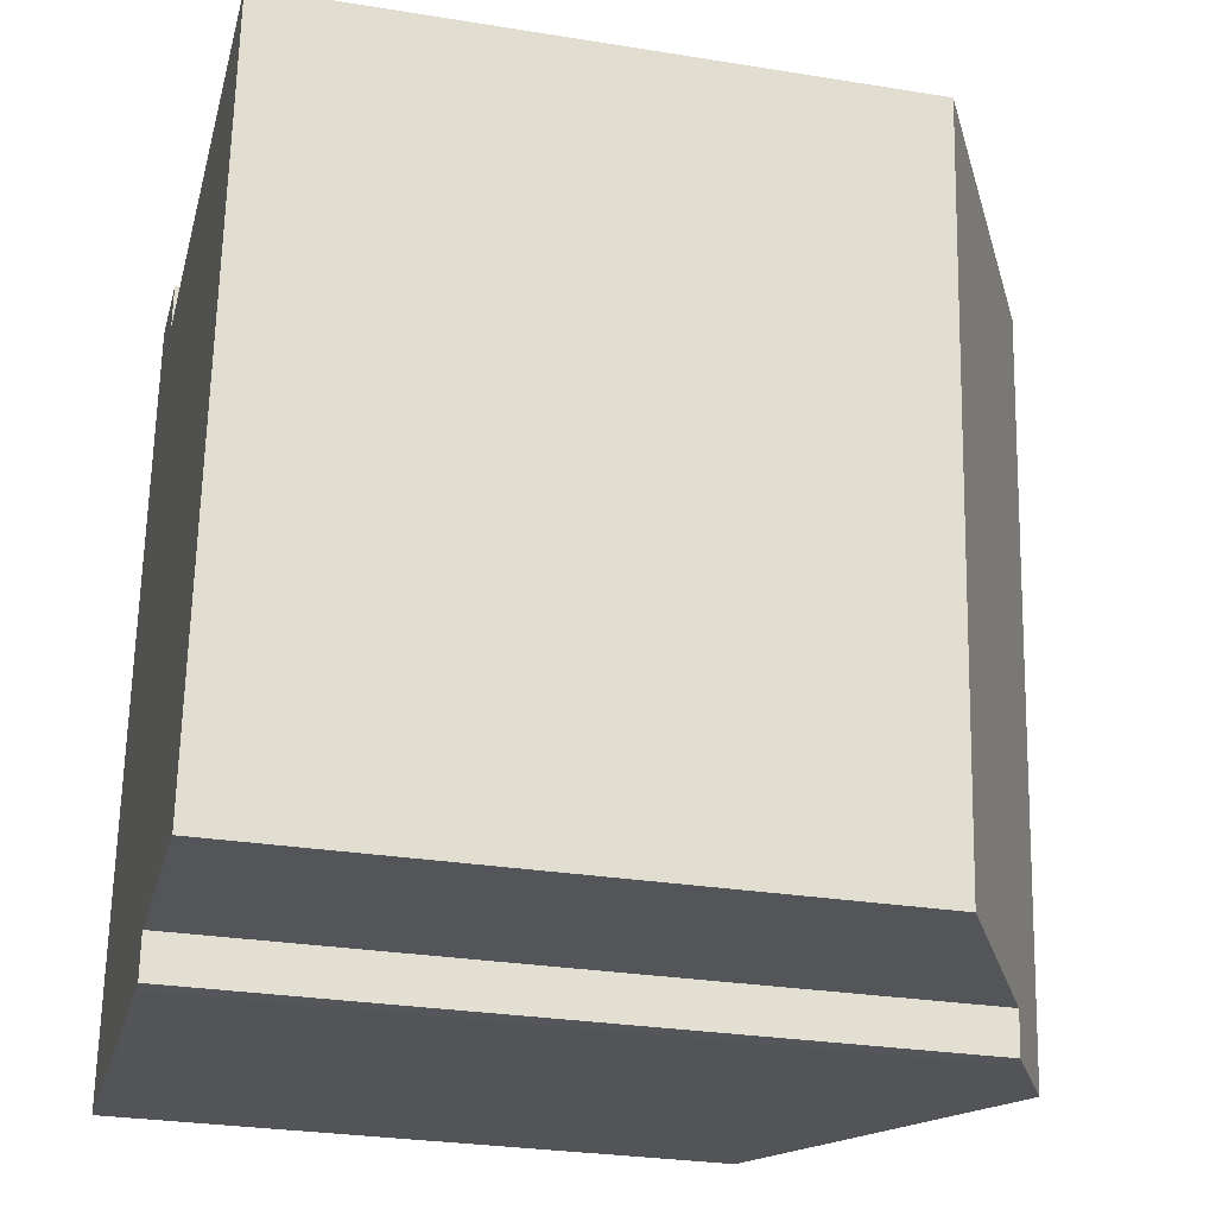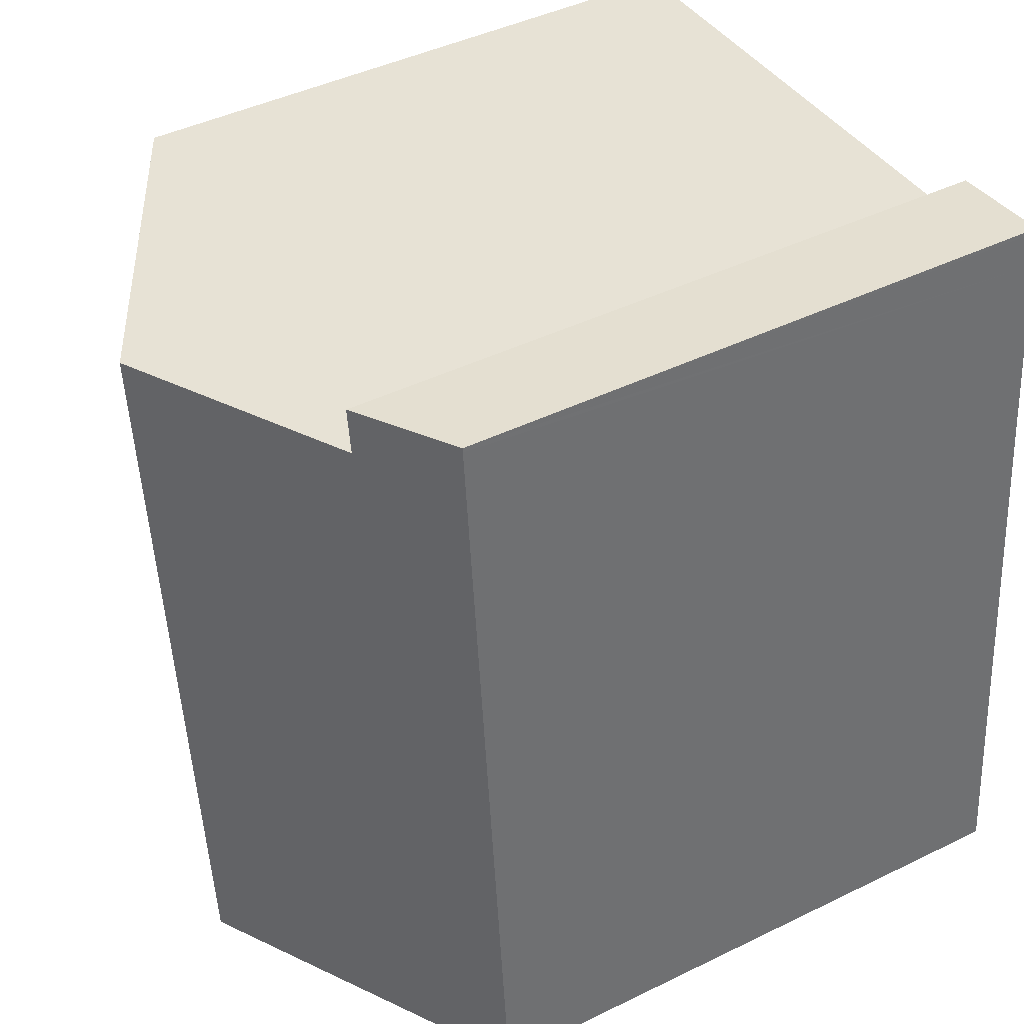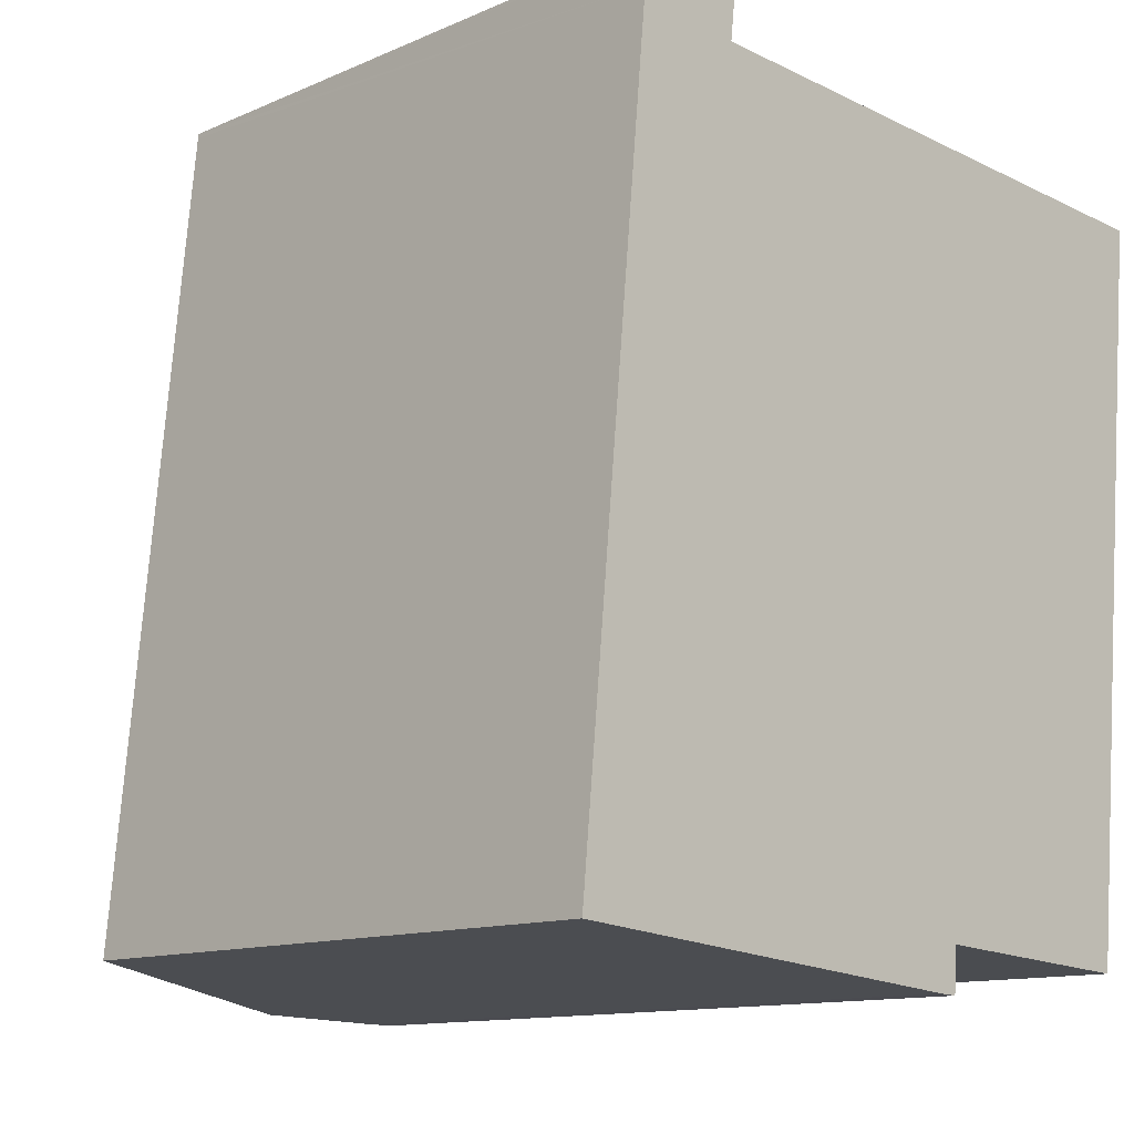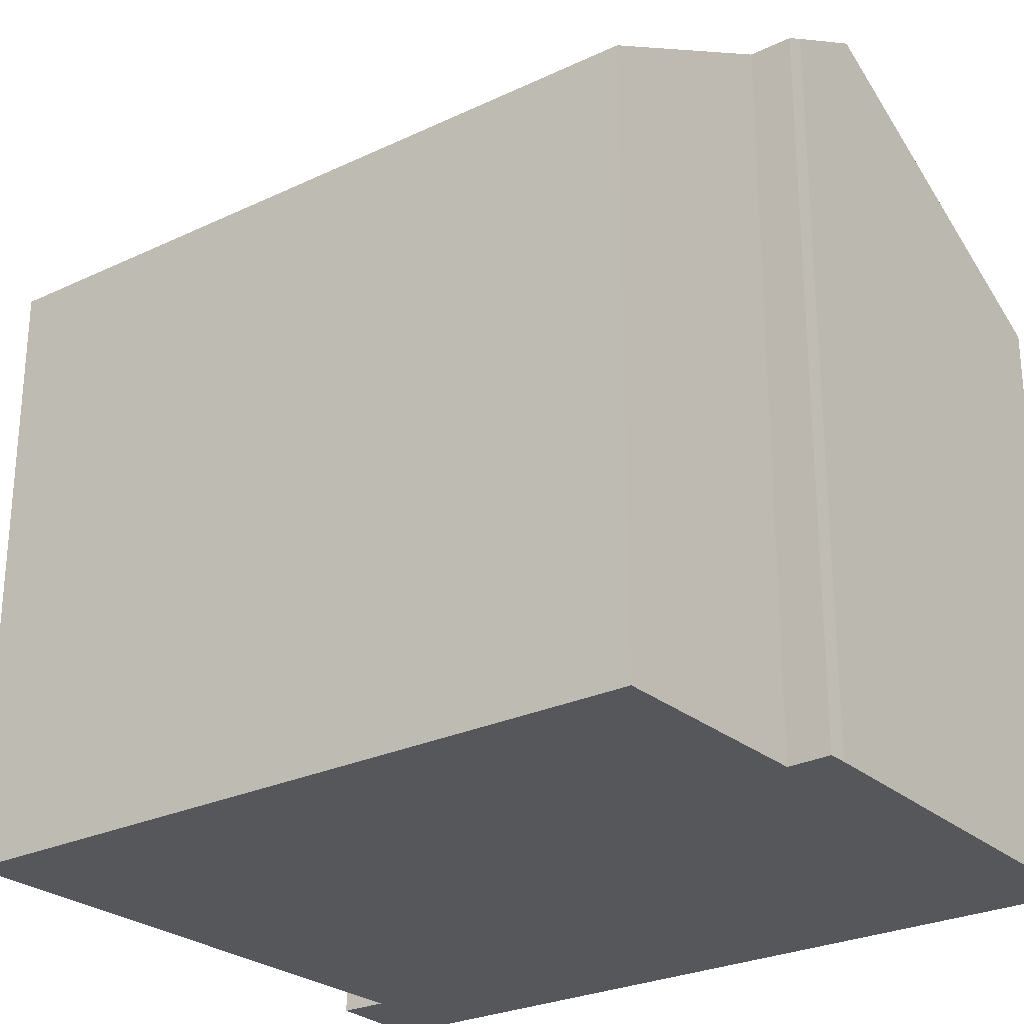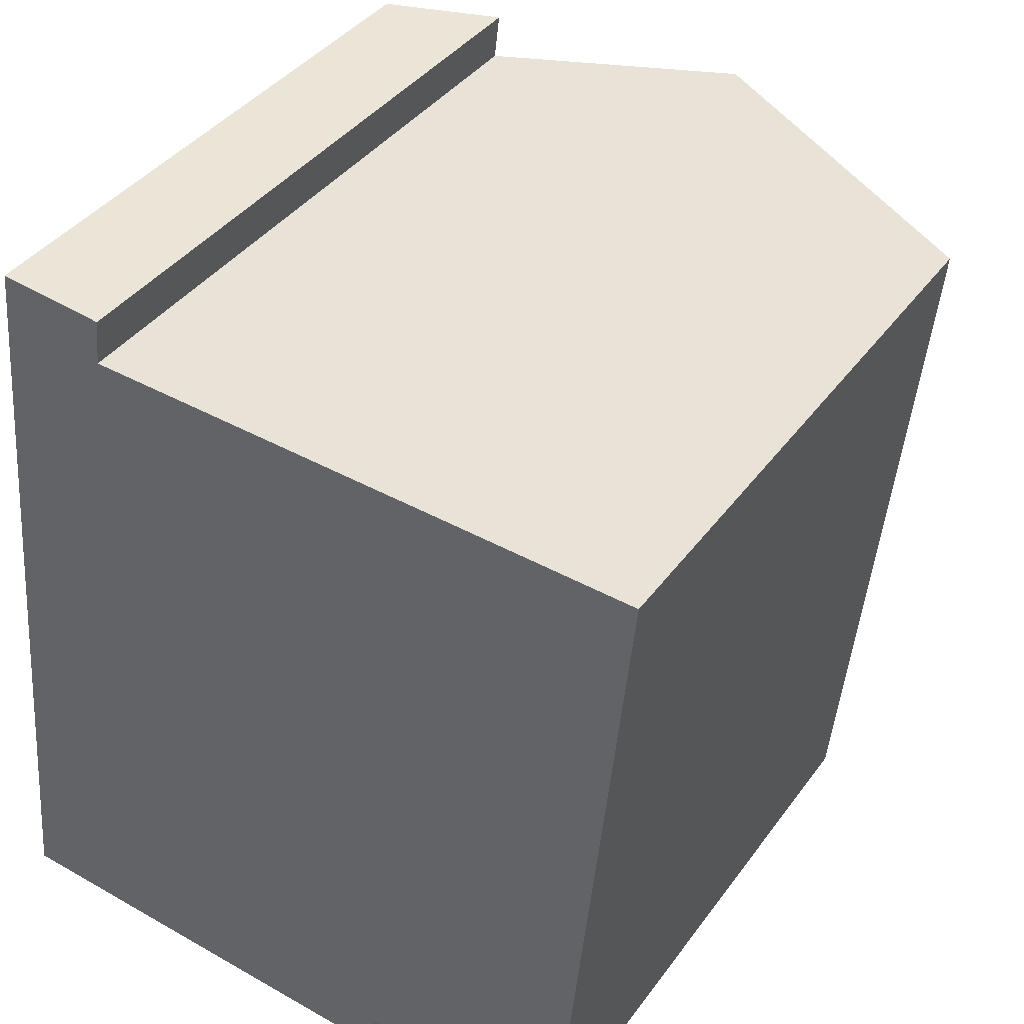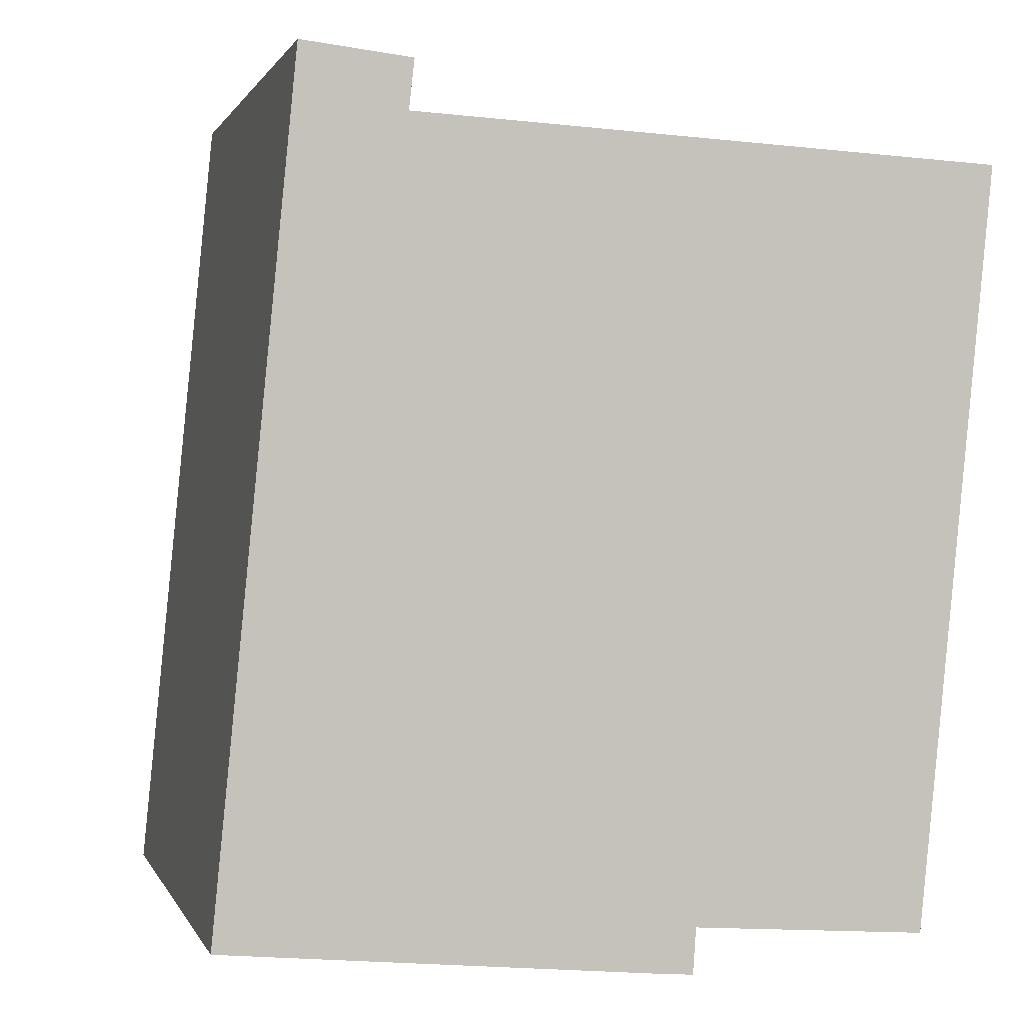
<metadata>
{"format":"obj","ext":"obj","renderer":"f3d","projection":"perspective","resolution":1024,"background":"white","views":[{"elev":-28.4,"azim":76.3,"up":"+Z"},{"elev":43.9,"azim":-119.8,"up":"+Z"},{"elev":-12.2,"azim":-44.3,"up":"+Z"},{"elev":-26.8,"azim":132.0,"up":"+Y"},{"elev":39.2,"azim":32.1,"up":"+Z"},{"elev":0.6,"azim":-13.9,"up":"+Z"}]}
</metadata>
<code>
v  1.338 10.52 13.87
v  3.15 11.51 13.66
v  3.146 11.51 13.62
v  5.723 13.62 -0.503
v  3.058 11.5 12.84
v  6.99 13.62 12.63
v  1.33 10.52 13.79
v  1.27 10.52 13.17
v  0 10.52 6.443e-16
v  3.933 12.65 -0.346
v  3.078 11.5 13.02
v  7.318 12.76 -0.643
v  7.694 12.59 0.085
v  7.645 12.58 -0.661
v  12.74 10.51 12.25
v  12.75 10.51 12.31
v  10.53 11.71 12.43
v  11.51 10.53 -0.165
v  3.15 -8.363e-16 13.66
v  3.058 -7.865e-16 12.84
v  3.146 -8.342e-16 13.62
v  3.078 -7.974e-16 13.02
v  12.75 -7.536e-16 12.31
v  11.51 1.01e-17 -0.165
v  12.74 -7.503e-16 12.25
v  7.694 -5.205e-18 0.085
v  7.645 4.047e-17 -0.661
v  6.99 -7.731e-16 12.63
v  10.53 -7.611e-16 12.43
v  1.338 -8.491e-16 13.87
v  7.318 3.937e-17 -0.643
v  5.723 3.08e-17 -0.503
v  0 0 0
v  3.933 2.119e-17 -0.346
v  1.27 -8.062e-16 13.17
v  1.33 -8.443e-16 13.79
g defaultobject
f 1 2 3
f 4 5 6
f 5 4 1
f 1 4 7
f 7 4 8
f 8 4 9
f 9 4 10
f 11 1 3
f 1 11 5
f 12 13 14
f 13 12 4
f 13 4 6
f 13 6 15
f 15 6 16
f 16 6 17
f 15 18 13
f 19 3 2
f 3 19 11
f 11 19 5
f 5 19 20
f 20 19 21
f 20 21 22
f 23 15 16
f 15 23 18
f 18 23 24
f 24 23 25
f 26 14 13
f 14 26 27
f 20 6 5
f 6 20 17
f 17 20 16
f 16 20 23
f 23 20 28
f 23 28 29
f 1 19 2
f 19 1 30
f 18 26 13
f 26 18 24
f 14 31 12
f 31 14 27
f 12 10 4
f 10 12 31
f 10 31 9
f 9 31 32
f 9 32 33
f 33 32 34
f 33 8 9
f 8 33 35
f 8 35 7
f 7 35 1
f 1 35 36
f 1 36 30
f 25 26 24
f 26 25 32
f 32 25 34
f 34 25 33
f 33 25 20
f 33 20 35
f 20 25 28
f 28 25 23
f 28 23 29
f 35 20 22
f 35 22 21
f 35 21 19
f 35 19 30
f 35 30 36
f 26 31 27
f 31 26 32

</code>
